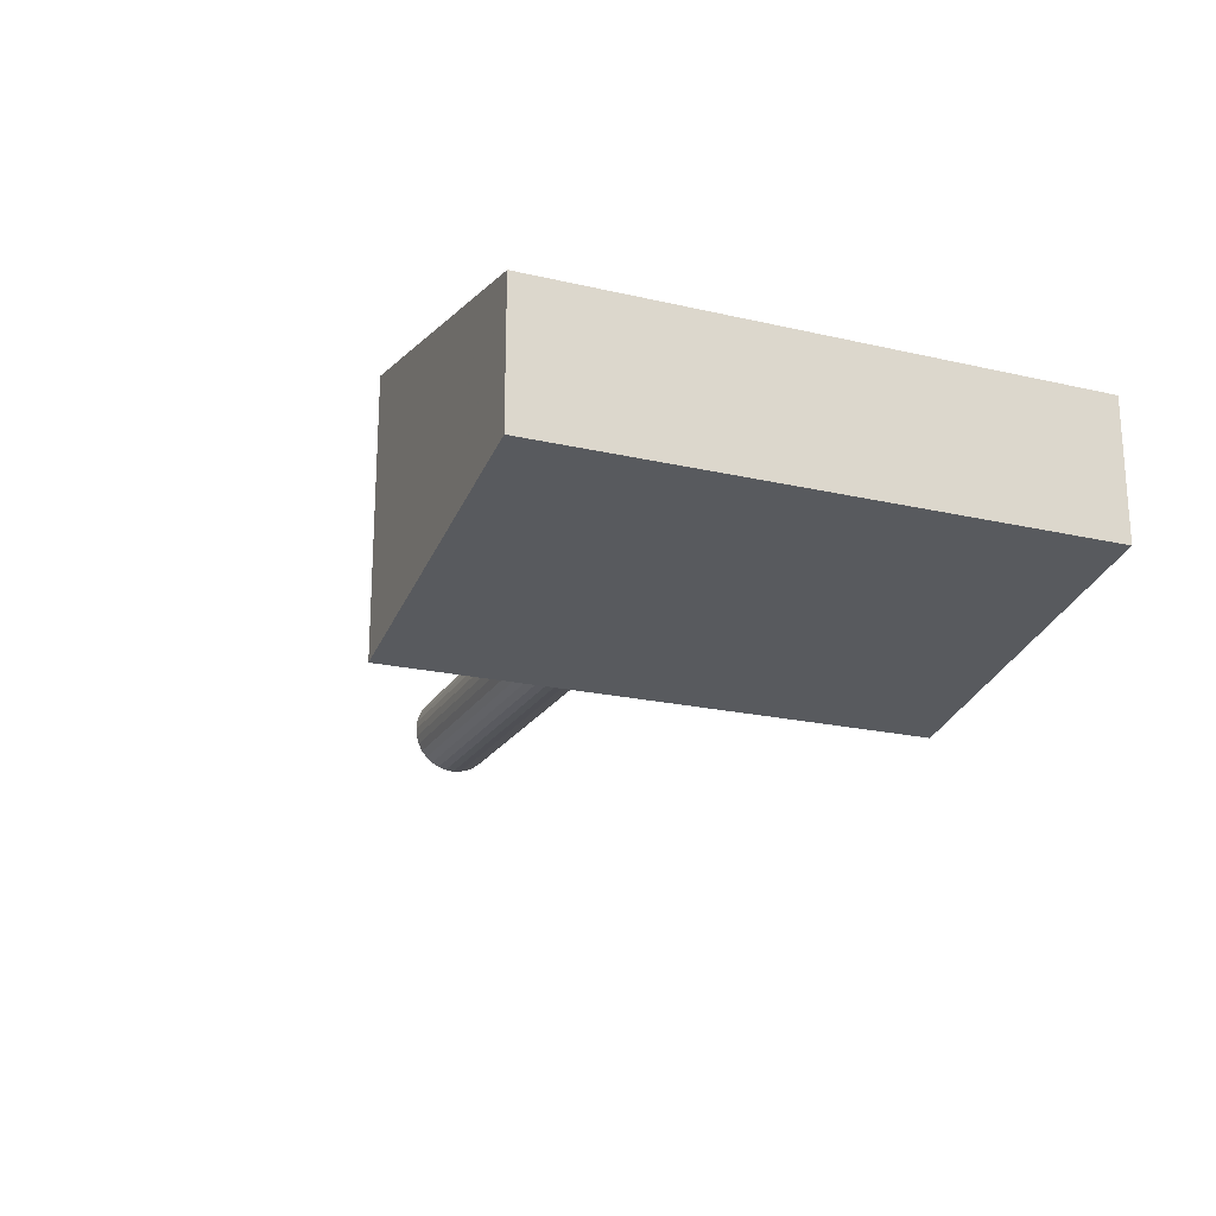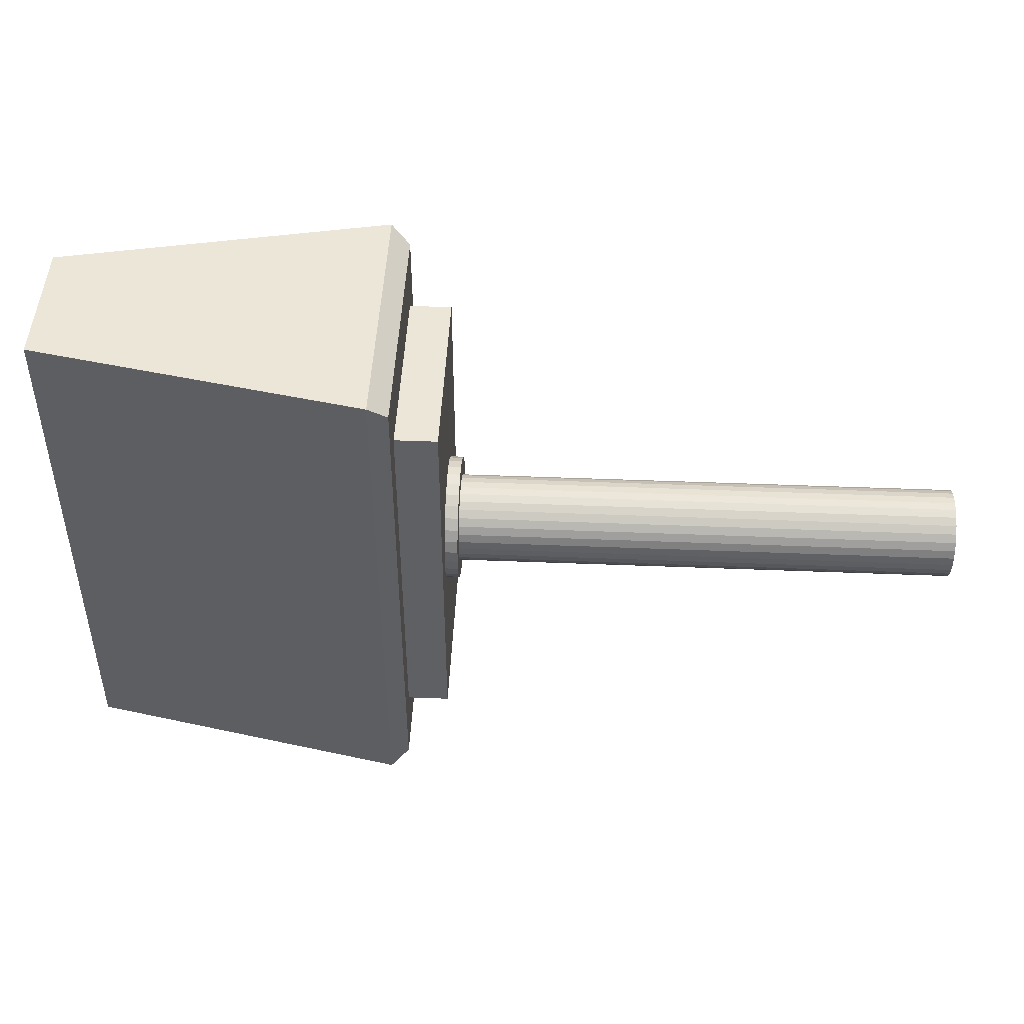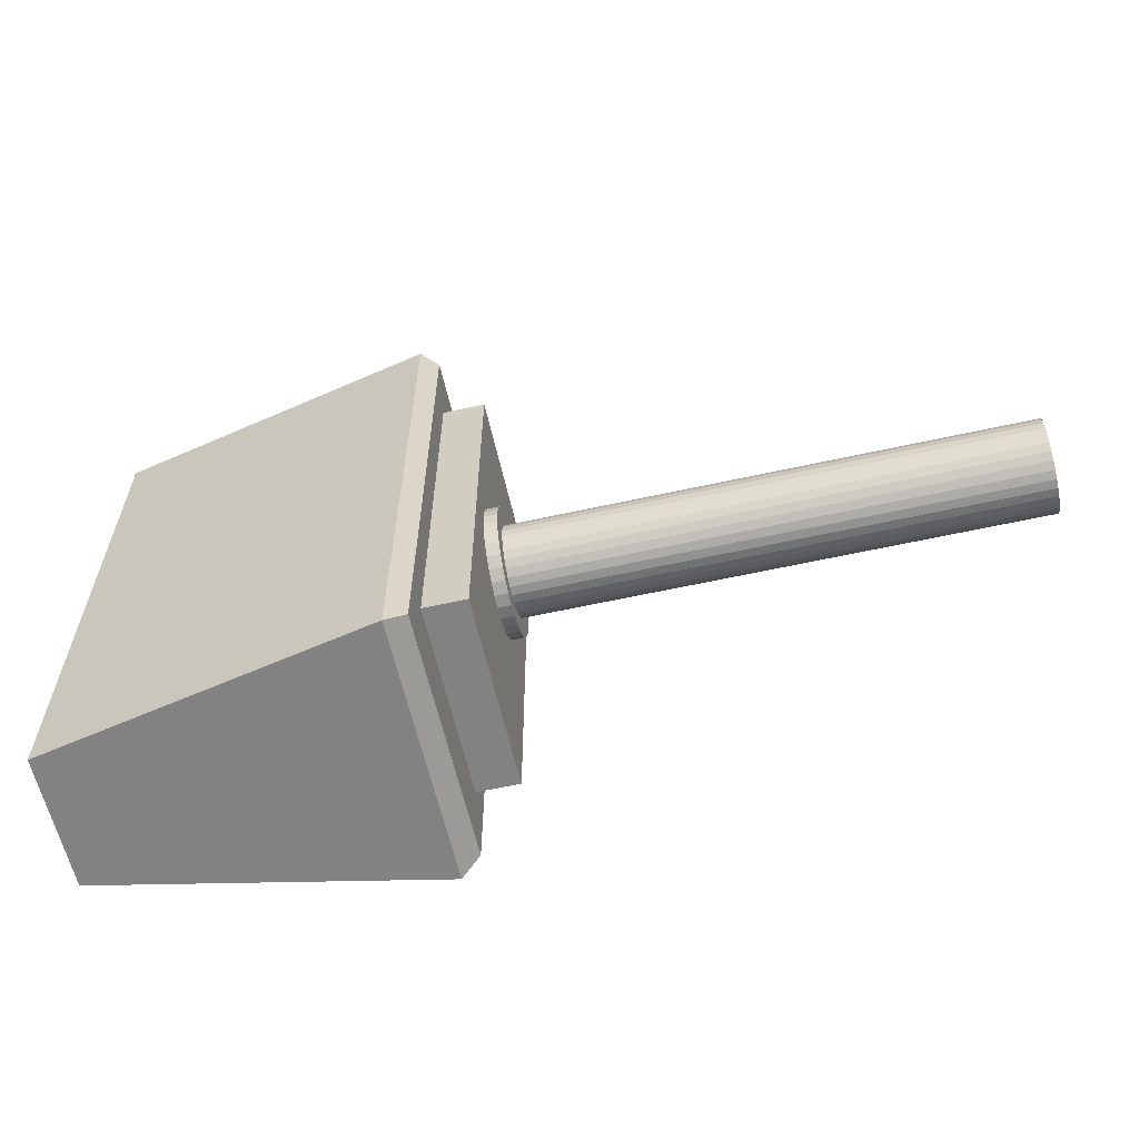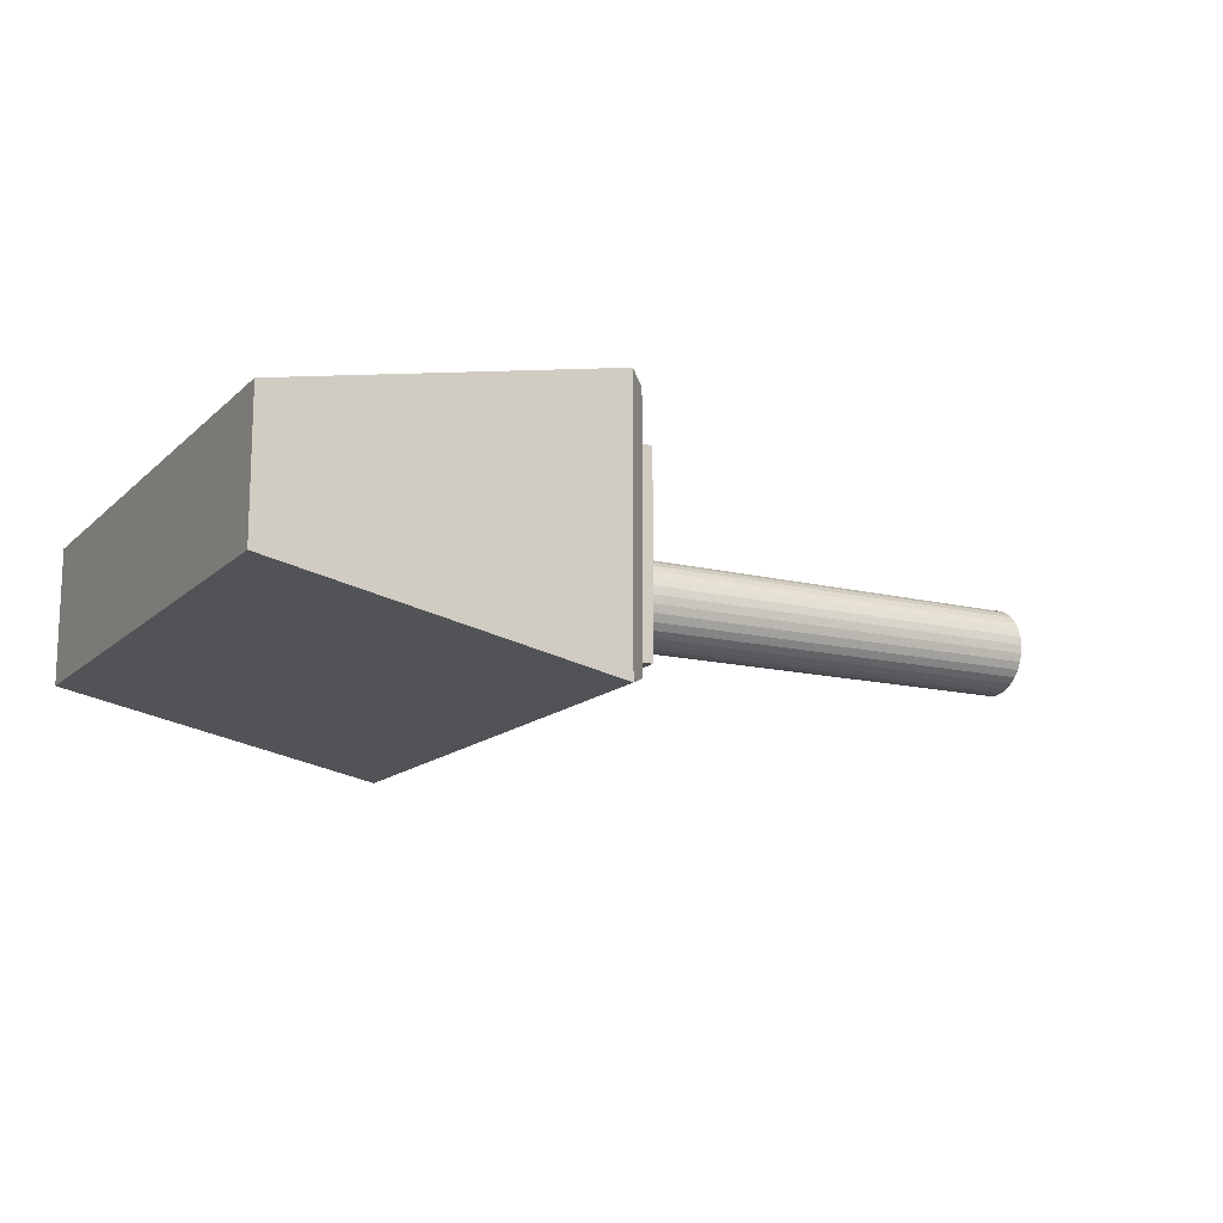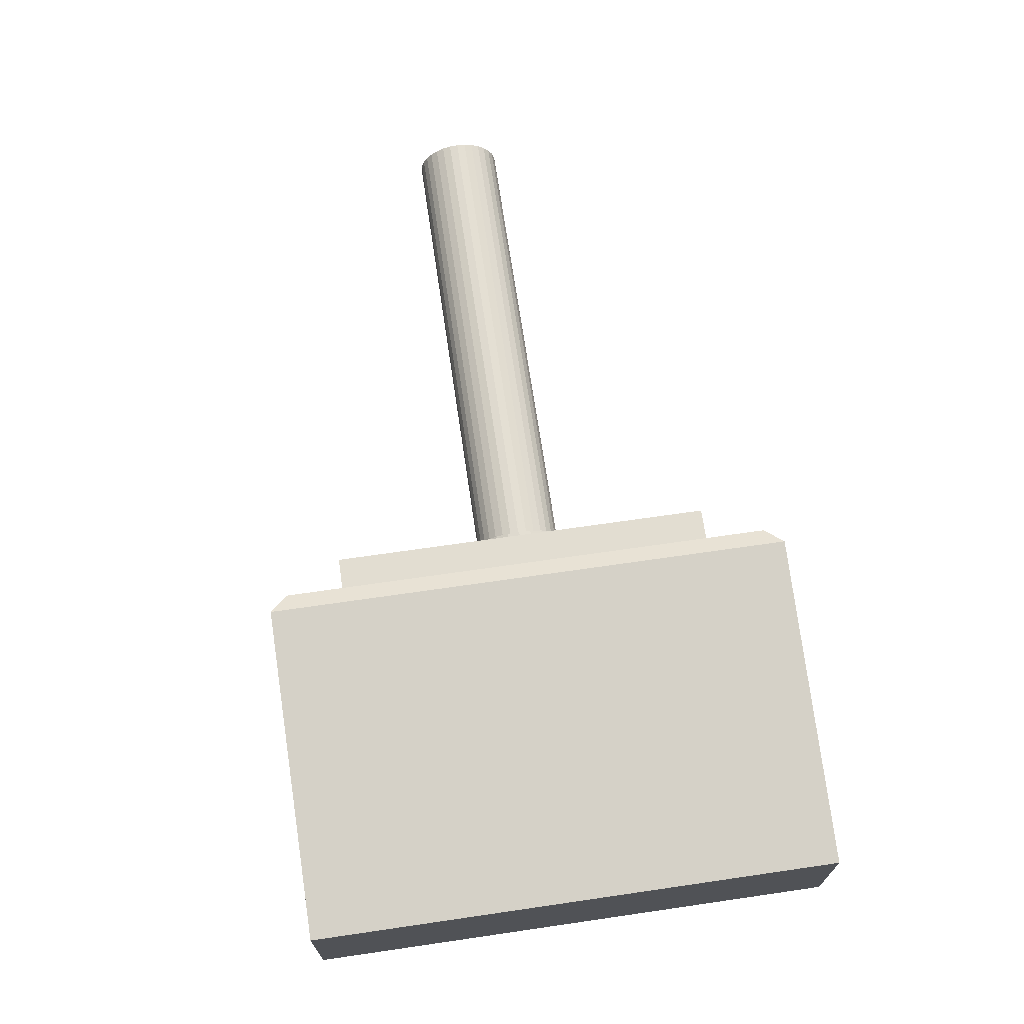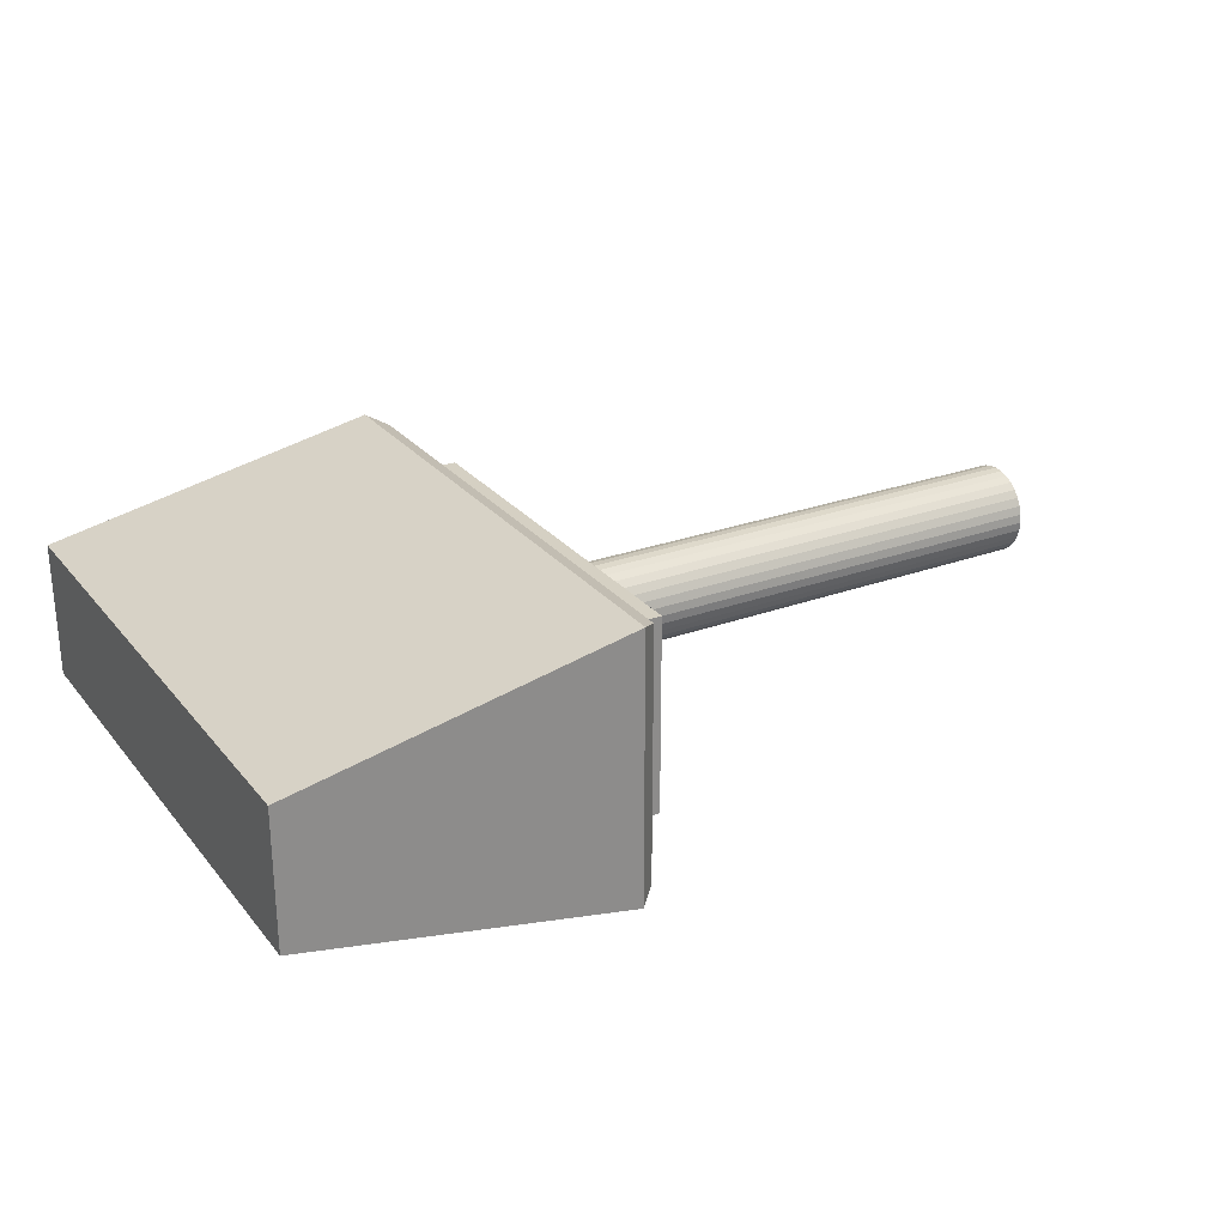
<metadata>
{"format":"obj","ext":"obj","renderer":"f3d","projection":"perspective","resolution":1024,"background":"white","views":[{"elev":-21.1,"azim":67.4,"up":"+Y"},{"elev":46.5,"azim":-177.4,"up":"+Z"},{"elev":-60.9,"azim":-167.3,"up":"+Z"},{"elev":-14.2,"azim":151.5,"up":"+Y"},{"elev":68.4,"azim":81.7,"up":"+Y"},{"elev":26.3,"azim":149.9,"up":"+Y"}]}
</metadata>
<code>
o Cube_Cube.001
v -0.3176 -0.2601 0.5239
v -0.3176 -0.2601 -0.5239
v 0.3176 -0.1311 -0.5239
v 0.3176 -0.1311 0.5239
v -0.3176 0.2601 0.5239
v -0.3176 0.2601 -0.5239
v 0.3176 0.1311 -0.5239
v 0.3176 0.1311 0.5239
v -0.3537 -0.2431 0.4895
v -0.3537 -0.2431 -0.4895
v -0.3537 0.2431 0.4895
v -0.3537 0.2431 -0.4895
v -0.3537 -0.1886 0.3798
v -0.3537 -0.1886 -0.3798
v -0.3537 0.1886 0.3798
v -0.3537 0.1886 -0.3798
v -0.4355 -0.1886 0.3798
v -0.4355 -0.1886 -0.3798
v -0.4355 0.1886 0.3798
v -0.4355 0.1886 -0.3798
v -0.4611 0.0182 -0.1228
v -0.4219 0.0182 -0.1228
v -0.4611 -0.005689 -0.1205
v -0.4219 -0.005689 -0.1205
v -0.4611 -0.02866 -0.1135
v -0.4219 -0.02866 -0.1135
v -0.4611 -0.04982 -0.1022
v -0.4219 -0.04982 -0.1022
v -0.4611 -0.06838 -0.08695
v -0.4219 -0.06838 -0.08695
v -0.4611 -0.0836 -0.0684
v -0.4219 -0.0836 -0.0684
v -0.4611 -0.09491 -0.04723
v -0.4219 -0.09491 -0.04723
v -0.4611 -0.1019 -0.02426
v -0.4219 -0.1019 -0.02426
v -0.4611 -0.1042 -0.000379
v -0.4219 -0.1042 -0.000379
v -0.4611 -0.1019 0.02351
v -0.4219 -0.1019 0.02351
v -0.4611 -0.09491 0.04647
v -0.4219 -0.09491 0.04647
v -0.4611 -0.0836 0.06764
v -0.4219 -0.0836 0.06764
v -0.4611 -0.06838 0.08619
v -0.4219 -0.06838 0.08619
v -0.4611 -0.04982 0.1014
v -0.4219 -0.04982 0.1014
v -0.4611 -0.02866 0.1127
v -0.4219 -0.02866 0.1127
v -0.4611 -0.005689 0.1197
v -0.4219 -0.005689 0.1197
v -0.4611 0.0182 0.1221
v -0.4219 0.0182 0.1221
v -0.4611 0.04208 0.1197
v -0.4219 0.04208 0.1197
v -0.4611 0.06505 0.1127
v -0.4219 0.06505 0.1127
v -0.4611 0.08621 0.1014
v -0.4219 0.08621 0.1014
v -0.4611 0.1048 0.08619
v -0.4219 0.1048 0.08619
v -0.4611 0.12 0.06764
v -0.4219 0.12 0.06764
v -0.4611 0.1313 0.04647
v -0.4219 0.1313 0.04647
v -0.4611 0.1383 0.02351
v -0.4219 0.1383 0.02351
v -0.4611 0.1406 -0.000379
v -0.4219 0.1406 -0.000379
v -0.4611 0.1383 -0.02426
v -0.4219 0.1383 -0.02426
v -0.4611 0.1313 -0.04723
v -0.4219 0.1313 -0.04723
v -0.4611 0.12 -0.0684
v -0.4219 0.12 -0.0684
v -0.4611 0.1048 -0.08695
v -0.4219 0.1048 -0.08695
v -0.4611 0.08621 -0.1022
v -0.4219 0.08621 -0.1022
v -0.4611 0.06505 -0.1135
v -0.4219 0.06505 -0.1135
v -0.4611 0.04208 -0.1205
v -0.4219 0.04208 -0.1205
v -0.4611 0.0182 -0.08702
v -0.4611 0.001294 -0.08535
v -0.4611 -0.01496 -0.08042
v -0.4611 -0.02994 -0.07242
v -0.4611 -0.04307 -0.06164
v -0.4611 -0.05384 -0.04851
v -0.4611 -0.06185 -0.03353
v -0.4611 -0.06678 -0.01728
v -0.4611 -0.06844 -0.000379
v -0.4611 -0.06678 0.01652
v -0.4611 -0.06185 0.03278
v -0.4611 -0.05384 0.04775
v -0.4611 -0.04307 0.06088
v -0.4611 -0.02994 0.07166
v -0.4611 -0.01496 0.07966
v -0.4611 0.001294 0.08459
v -0.4611 0.0182 0.08626
v -0.4611 0.0351 0.08459
v -0.4611 0.05135 0.07966
v -0.4611 0.06633 0.07166
v -0.4611 0.07946 0.06088
v -0.4611 0.09023 0.04775
v -0.4611 0.09824 0.03278
v -0.4611 0.1032 0.01652
v -0.4611 0.1048 -0.000379
v -0.4611 0.1032 -0.01728
v -0.4611 0.09824 -0.03353
v -0.4611 0.09023 -0.04851
v -0.4611 0.07946 -0.06164
v -0.4611 0.06633 -0.07242
v -0.4611 0.05135 -0.08042
v -0.4611 0.0351 -0.08535
v -1.443 0.0182 -0.08702
v -1.443 0.001294 -0.08535
v -1.443 -0.01496 -0.08042
v -1.443 -0.02994 -0.07242
v -1.443 -0.04307 -0.06164
v -1.443 -0.05384 -0.04851
v -1.443 -0.06185 -0.03353
v -1.443 -0.06678 -0.01728
v -1.443 -0.06844 -0.000379
v -1.443 -0.06678 0.01652
v -1.443 -0.06185 0.03278
v -1.443 -0.05384 0.04775
v -1.443 -0.04307 0.06088
v -1.443 -0.02994 0.07166
v -1.443 -0.01496 0.07966
v -1.443 0.001294 0.08459
v -1.443 0.0182 0.08626
v -1.443 0.0351 0.08459
v -1.443 0.05135 0.07966
v -1.443 0.06633 0.07166
v -1.443 0.07946 0.06088
v -1.443 0.09023 0.04775
v -1.443 0.09824 0.03278
v -1.443 0.1032 0.01652
v -1.443 0.1048 -0.000379
v -1.443 0.1032 -0.01728
v -1.443 0.09824 -0.03353
v -1.443 0.09023 -0.04851
v -1.443 0.07946 -0.06164
v -1.443 0.06633 -0.07242
v -1.443 0.05135 -0.08042
v -1.443 0.0351 -0.08535
v -1.443 0.0182 -0.06198
v -1.443 0.006178 -0.0608
v -1.443 -0.005377 -0.05729
v -1.443 -0.01603 -0.0516
v -1.443 -0.02536 -0.04394
v -1.443 -0.03302 -0.0346
v -1.443 -0.03871 -0.02395
v -1.443 -0.04222 -0.0124
v -1.443 -0.0434 -0.000379
v -1.443 -0.04222 0.01164
v -1.443 -0.03871 0.02319
v -1.443 -0.03302 0.03384
v -1.443 -0.02536 0.04318
v -1.443 -0.01603 0.05084
v -1.443 -0.005377 0.05653
v -1.443 0.006178 0.06004
v -1.443 0.0182 0.06122
v -1.443 0.03021 0.06004
v -1.443 0.04177 0.05653
v -1.443 0.05242 0.05084
v -1.443 0.06175 0.04318
v -1.443 0.06941 0.03384
v -1.443 0.07511 0.02319
v -1.443 0.07861 0.01164
v -1.443 0.0798 -0.000379
v -1.443 0.07861 -0.0124
v -1.443 0.07511 -0.02395
v -1.443 0.06941 -0.0346
v -1.443 0.06175 -0.04394
v -1.443 0.05242 -0.0516
v -1.443 0.04177 -0.05729
v -1.443 0.03021 -0.0608
v -0.4558 0.0182 -0.06198
v -0.4558 0.006178 -0.0608
v -0.4558 -0.005377 -0.05729
v -0.4558 -0.01603 -0.0516
v -0.4558 -0.02536 -0.04394
v -0.4558 -0.03302 -0.0346
v -0.4558 -0.03871 -0.02395
v -0.4558 -0.04222 -0.0124
v -0.4558 -0.0434 -0.000379
v -0.4558 -0.04222 0.01164
v -0.4558 -0.03871 0.02319
v -0.4558 -0.03302 0.03384
v -0.4558 -0.02536 0.04318
v -0.4558 -0.01603 0.05084
v -0.4558 -0.005377 0.05653
v -0.4558 0.006178 0.06004
v -0.4558 0.0182 0.06122
v -0.4558 0.03021 0.06004
v -0.4558 0.04177 0.05653
v -0.4558 0.05242 0.05084
v -0.4558 0.06175 0.04318
v -0.4558 0.06941 0.03384
v -0.4558 0.07511 0.02319
v -0.4558 0.07861 0.01164
v -0.4558 0.0798 -0.000379
v -0.4558 0.07861 -0.0124
v -0.4558 0.07511 -0.02395
v -0.4558 0.06941 -0.0346
v -0.4558 0.06175 -0.04394
v -0.4558 0.05242 -0.0516
v -0.4558 0.04177 -0.05729
v -0.4558 0.03021 -0.0608
f 2 1 9 10
f 6 7 3 2
f 7 8 4 3
f 8 5 1 4
f 1 2 3 4
f 8 7 6 5
f 10 9 13 14
f 6 2 10 12
f 5 6 12 11
f 1 5 11 9
f 14 13 17 18
f 12 10 14 16
f 11 12 16 15
f 9 11 15 13
f 19 20 18 17
f 16 14 18 20
f 15 16 20 19
f 13 15 19 17
f 21 22 24 23
f 23 24 26 25
f 25 26 28 27
f 27 28 30 29
f 29 30 32 31
f 31 32 34 33
f 33 34 36 35
f 35 36 38 37
f 37 38 40 39
f 39 40 42 41
f 41 42 44 43
f 43 44 46 45
f 45 46 48 47
f 47 48 50 49
f 49 50 52 51
f 51 52 54 53
f 53 54 56 55
f 55 56 58 57
f 57 58 60 59
f 59 60 62 61
f 61 62 64 63
f 63 64 66 65
f 65 66 68 67
f 67 68 70 69
f 69 70 72 71
f 71 72 74 73
f 73 74 76 75
f 75 76 78 77
f 77 78 80 79
f 79 80 82 81
f 24 22 84 82 80 78 76 74 72 70 68 66 64 62 60 58 56 54 52 50 48 46 44 42 40 38 36 34 32 30 28 26
f 83 84 22 21
f 81 82 84 83
f 81 83 116 115
f 113 114 146 145
f 59 61 105 104
f 37 39 94 93
f 65 67 108 107
f 43 45 97 96
f 71 73 111 110
f 27 29 89 88
f 49 51 100 99
f 77 79 114 113
f 55 57 103 102
f 33 35 92 91
f 83 21 85 116
f 61 63 106 105
f 39 41 95 94
f 67 69 109 108
f 23 25 87 86
f 45 47 98 97
f 73 75 112 111
f 29 31 90 89
f 51 53 101 100
f 79 81 115 114
f 57 59 104 103
f 21 23 86 85
f 35 37 93 92
f 63 65 107 106
f 41 43 96 95
f 69 71 110 109
f 25 27 88 87
f 47 49 99 98
f 75 77 113 112
f 53 55 102 101
f 31 33 91 90
f 147 148 180 179
f 102 103 135 134
f 91 92 124 123
f 111 112 144 143
f 89 90 122 121
f 100 101 133 132
f 109 110 142 141
f 87 88 120 119
f 98 99 131 130
f 107 108 140 139
f 85 86 118 117
f 96 97 129 128
f 116 85 117 148
f 105 106 138 137
f 94 95 127 126
f 114 115 147 146
f 103 104 136 135
f 92 93 125 124
f 112 113 145 144
f 101 102 134 133
f 90 91 123 122
f 110 111 143 142
f 88 89 121 120
f 99 100 132 131
f 108 109 141 140
f 86 87 119 118
f 97 98 130 129
f 106 107 139 138
f 95 96 128 127
f 115 116 148 147
f 104 105 137 136
f 93 94 126 125
f 170 171 203 202
f 136 137 169 168
f 125 126 158 157
f 145 146 178 177
f 134 135 167 166
f 123 124 156 155
f 143 144 176 175
f 121 122 154 153
f 132 133 165 164
f 141 142 174 173
f 119 120 152 151
f 130 131 163 162
f 139 140 172 171
f 117 118 150 149
f 128 129 161 160
f 148 117 149 180
f 137 138 170 169
f 126 127 159 158
f 146 147 179 178
f 135 136 168 167
f 124 125 157 156
f 144 145 177 176
f 133 134 166 165
f 122 123 155 154
f 142 143 175 174
f 120 121 153 152
f 131 132 164 163
f 140 141 173 172
f 118 119 151 150
f 129 130 162 161
f 138 139 171 170
f 127 128 160 159
f 181 182 183 184 185 186 187 188 189 190 191 192 193 194 195 196 197 198 199 200 201 202 203 204 205 206 207 208 209 210 211 212
f 159 160 192 191
f 179 180 212 211
f 168 169 201 200
f 157 158 190 189
f 177 178 210 209
f 166 167 199 198
f 155 156 188 187
f 175 176 208 207
f 153 154 186 185
f 164 165 197 196
f 173 174 206 205
f 151 152 184 183
f 162 163 195 194
f 171 172 204 203
f 149 150 182 181
f 160 161 193 192
f 180 149 181 212
f 169 170 202 201
f 158 159 191 190
f 178 179 211 210
f 167 168 200 199
f 156 157 189 188
f 176 177 209 208
f 165 166 198 197
f 154 155 187 186
f 174 175 207 206
f 152 153 185 184
f 163 164 196 195
f 172 173 205 204
f 150 151 183 182
f 161 162 194 193

</code>
